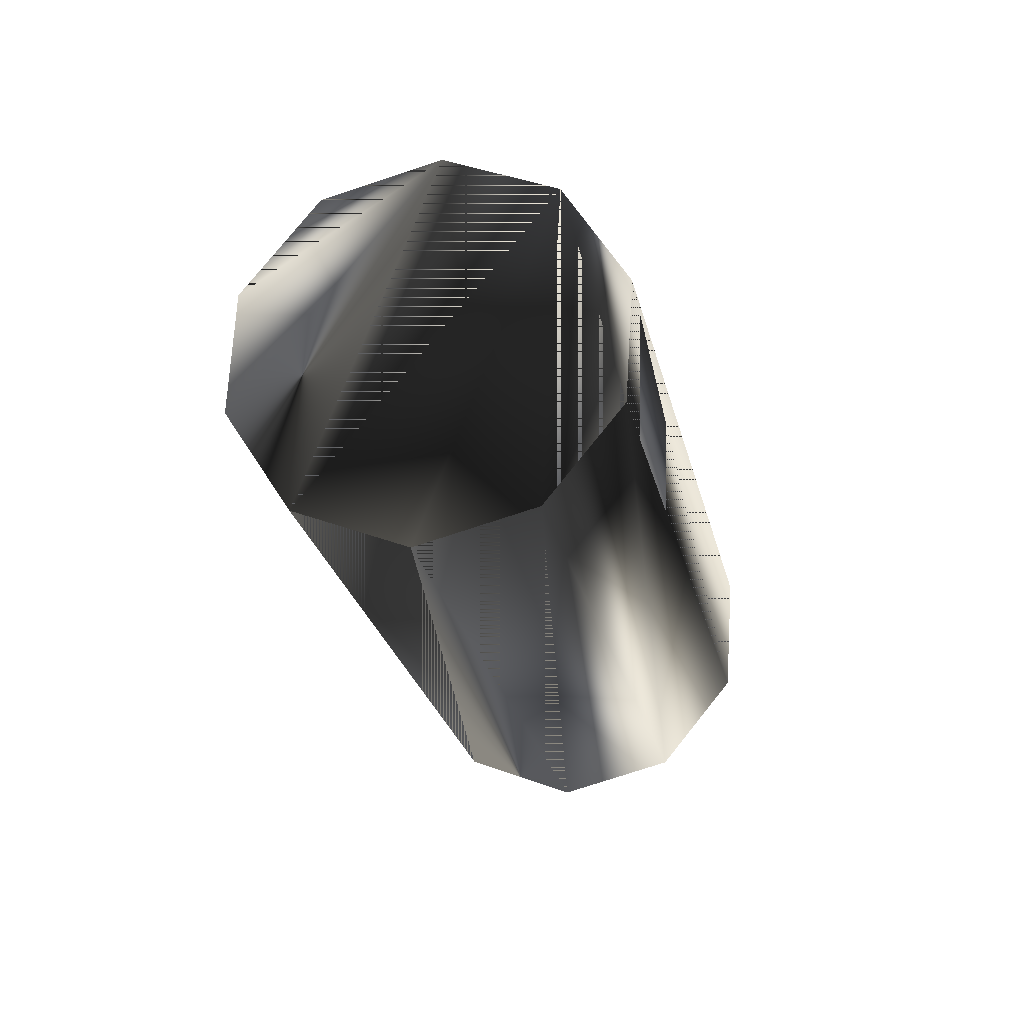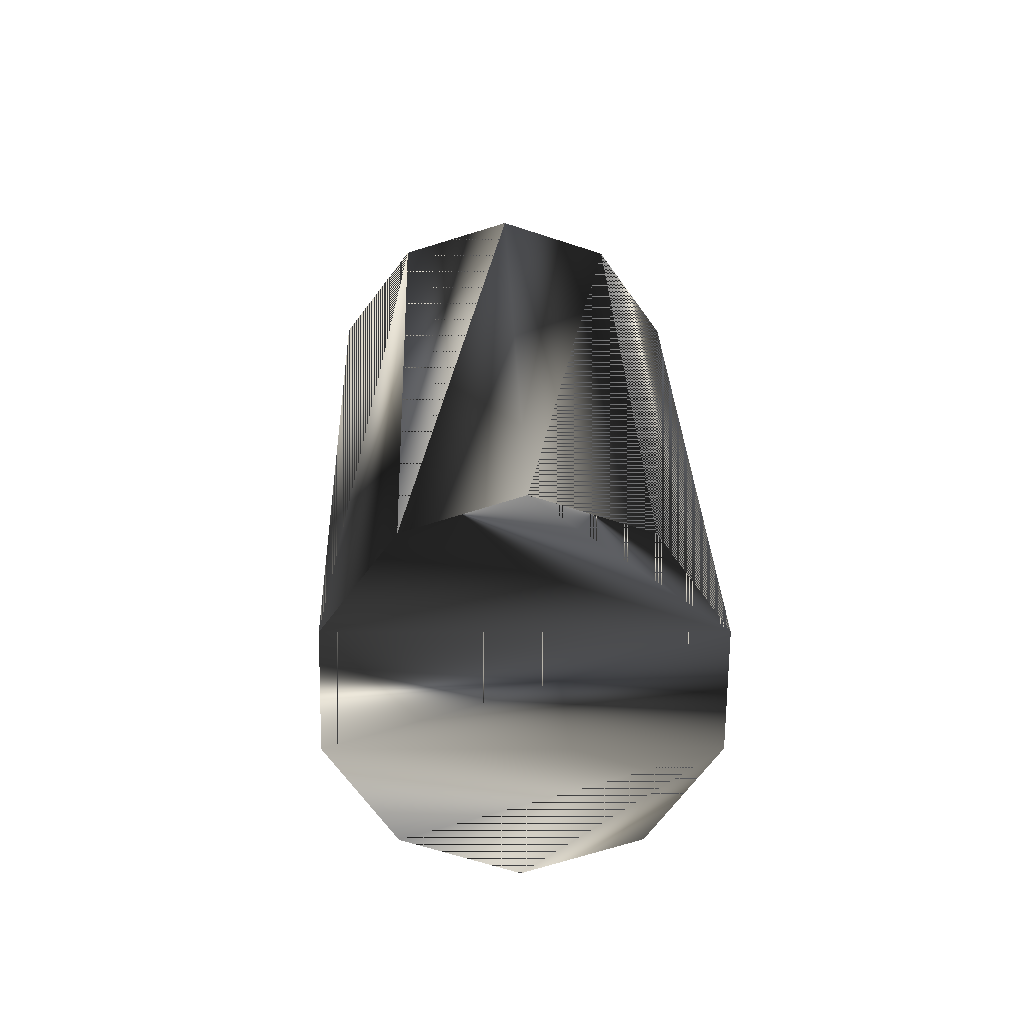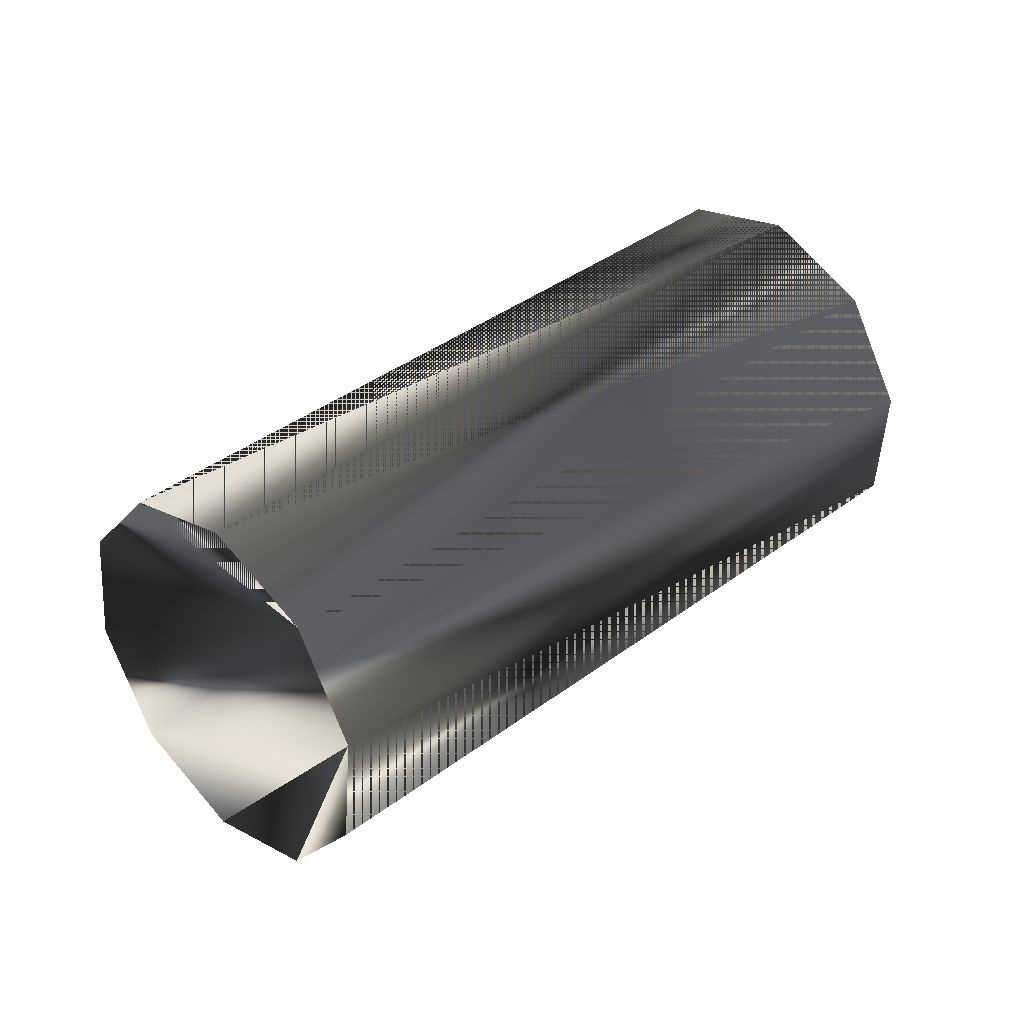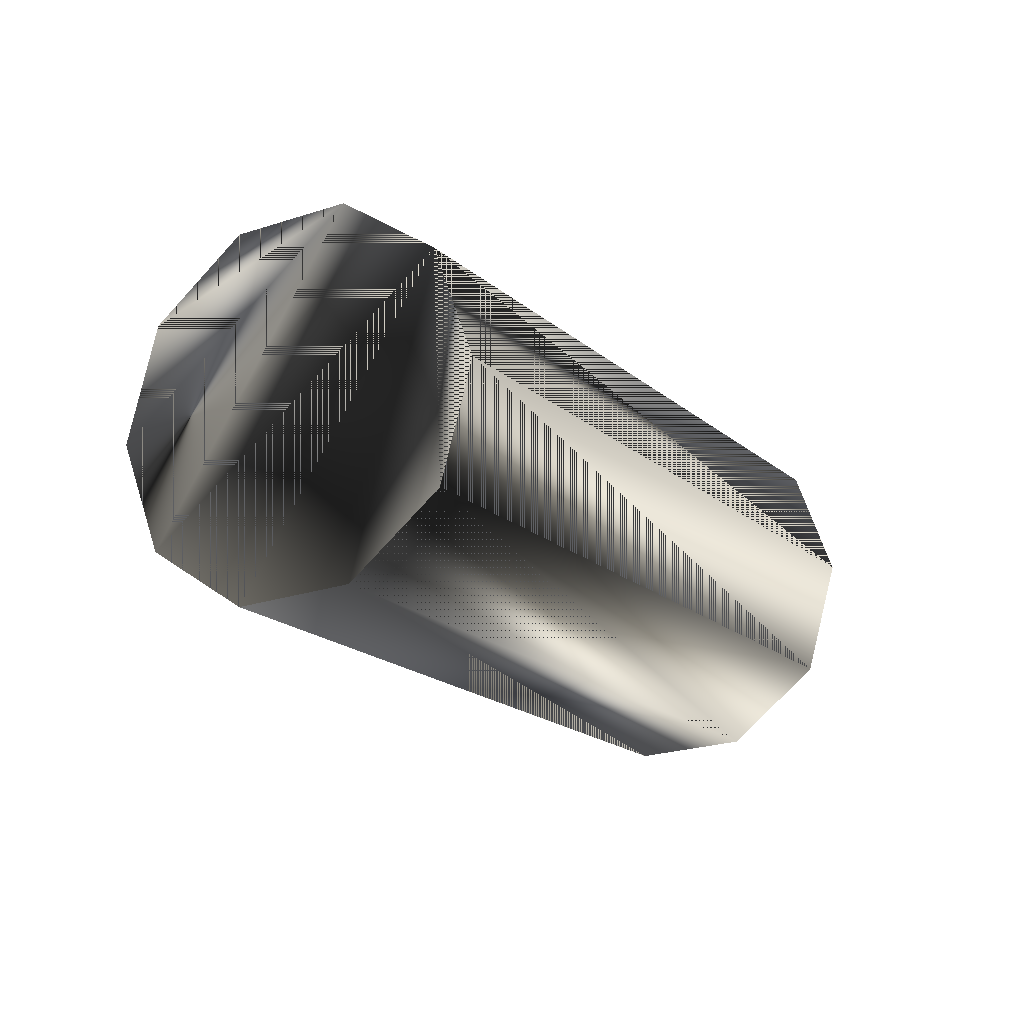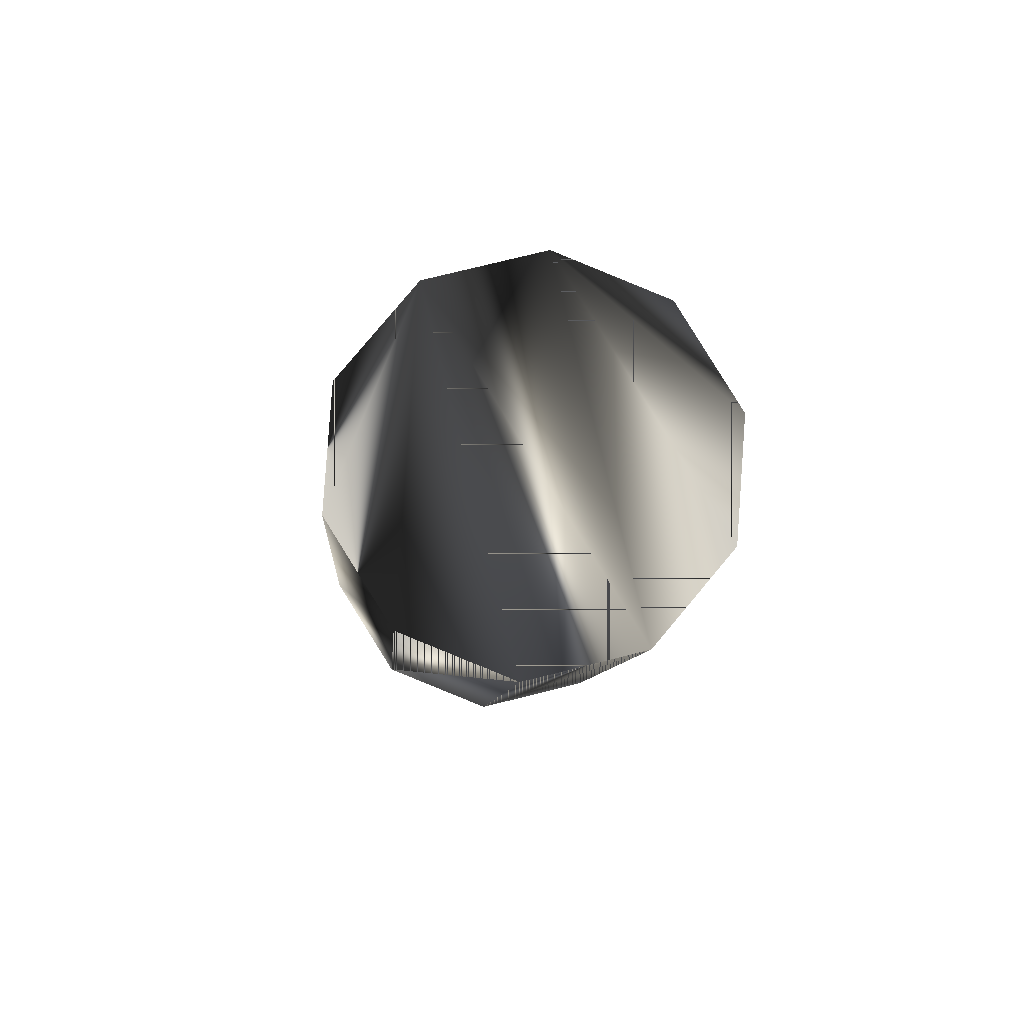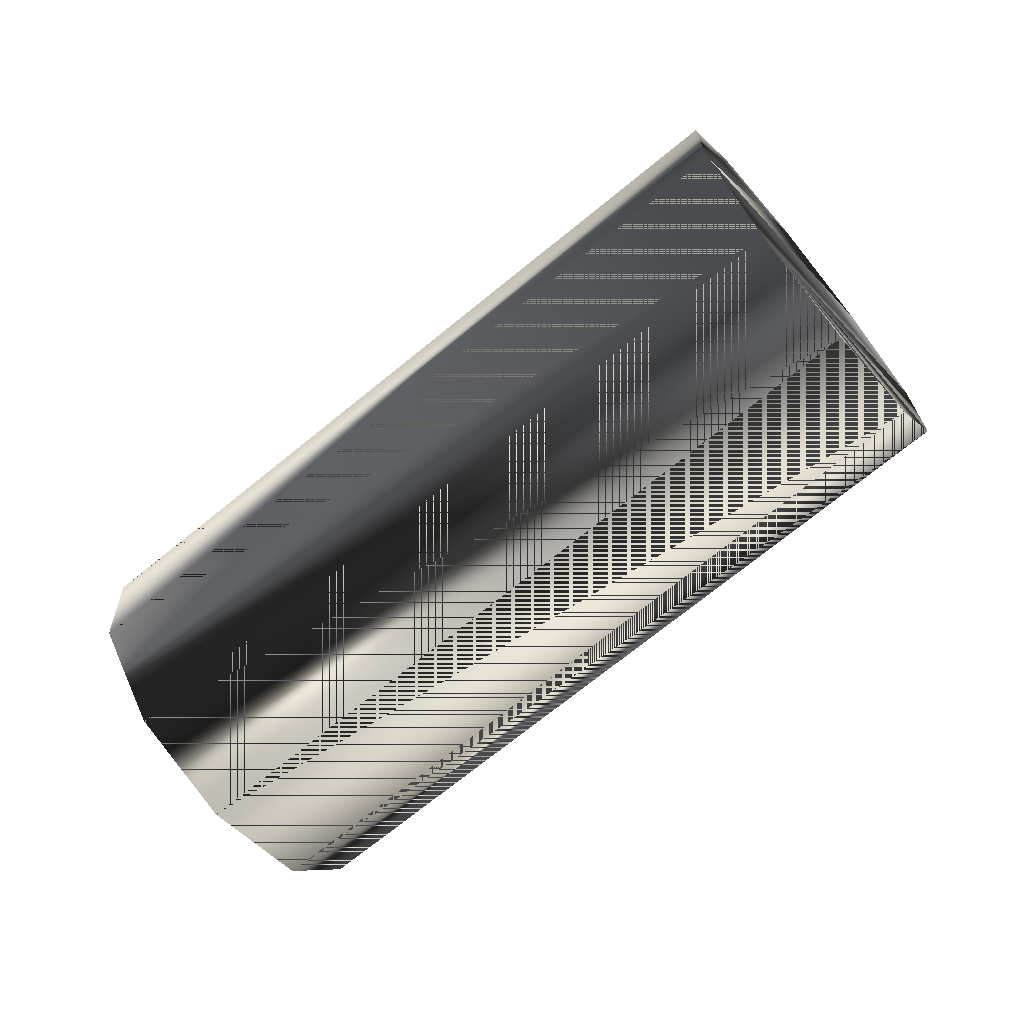
<metadata>
{"format":"obj","ext":"obj","renderer":"f3d","projection":"perspective","resolution":1024,"background":"white","views":[{"elev":5.8,"azim":133.5,"up":"+Z"},{"elev":-2.8,"azim":-123.3,"up":"+Y"},{"elev":-3.4,"azim":-68.5,"up":"+Y"},{"elev":15.6,"azim":156.0,"up":"+Z"},{"elev":-34.0,"azim":-62.5,"up":"+Z"},{"elev":-24.6,"azim":-1.7,"up":"+Y"}]}
</metadata>
<code>
g SM_heer_gascan
v -2.133 104 -18
v 6.18 100.3 -27.94
v 20.29 120.7 -11.77
v 22.95 109.8 -5.502
v -2.133 104 -18
v 22.95 109.8 -5.502
v 6.18 100.3 -27.94
v 20.29 120.7 -11.77
v 4.633 96.18 -21.37
v 4.633 96.18 -21.37
v 27.09 109.8 -12.26
v 27.09 109.8 -12.26
v 1.983 107 -27.64
v 1.983 107 -27.64
v 25.45 116.5 -16.13
v 25.45 116.5 -16.13
v 18.75 116.5 -5.202
v 18.75 116.5 -5.202
v -2.158 107 -20.89
v -2.158 107 -20.89
v 2.064 97.32 -18.3
v 2.064 97.32 -18.3
v 20.36 112.8 -4.214
v 20.36 112.8 -4.214
v -0.586 108.2 -24.57
v -0.586 108.2 -24.57
v 4.567 104 -28.93
v 4.567 104 -28.93
v 27.06 112.8 -15.15
v 27.06 112.8 -15.15
v 6.205 97.32 -25.06
v 6.205 97.32 -25.06
v 18.72 119.5 -8.09
v 18.72 119.5 -8.09
v 22.86 119.5 -14.85
v 22.86 119.5 -14.85
v 25.51 108.7 -8.575
v 25.51 108.7 -8.575
v -0.5201 100.3 -17.01
v -0.5201 100.3 -17.01
f 34 26 20
f 24 18 5
f 16 30 7
f 24 5 40
f 12 10 32
f 2 39 1
f 12 38 10
f 29 17 23
f 13 27 1
f 36 28 14
f 15 17 29
f 8 36 14
f 18 34 20
f 3 17 35
f 25 1 19
f 18 20 5
f 31 9 39
f 38 22 10
f 6 24 40
f 11 23 37
f 25 13 1
f 8 14 26
f 27 2 1
f 16 7 28
f 29 23 11
f 30 12 32
f 2 31 39
f 30 32 7
f 3 33 17
f 34 8 26
f 35 17 15
f 36 16 28
f 37 23 4
f 38 6 22
f 9 21 39
f 6 40 22
f 20 26 34
f 5 18 24
f 7 30 16
f 40 5 24
f 32 10 12
f 1 39 2
f 10 38 12
f 23 17 29
f 1 27 13
f 14 28 36
f 29 17 15
f 14 36 8
f 20 34 18
f 35 17 3
f 19 1 25
f 5 20 18
f 39 9 31
f 10 22 38
f 40 24 6
f 37 23 11
f 1 13 25
f 26 14 8
f 1 2 27
f 28 7 16
f 11 23 29
f 32 12 30
f 39 31 2
f 7 32 30
f 17 33 3
f 26 8 34
f 15 17 35
f 28 16 36
f 4 23 37
f 22 6 38
f 39 21 9
f 22 40 6

</code>
